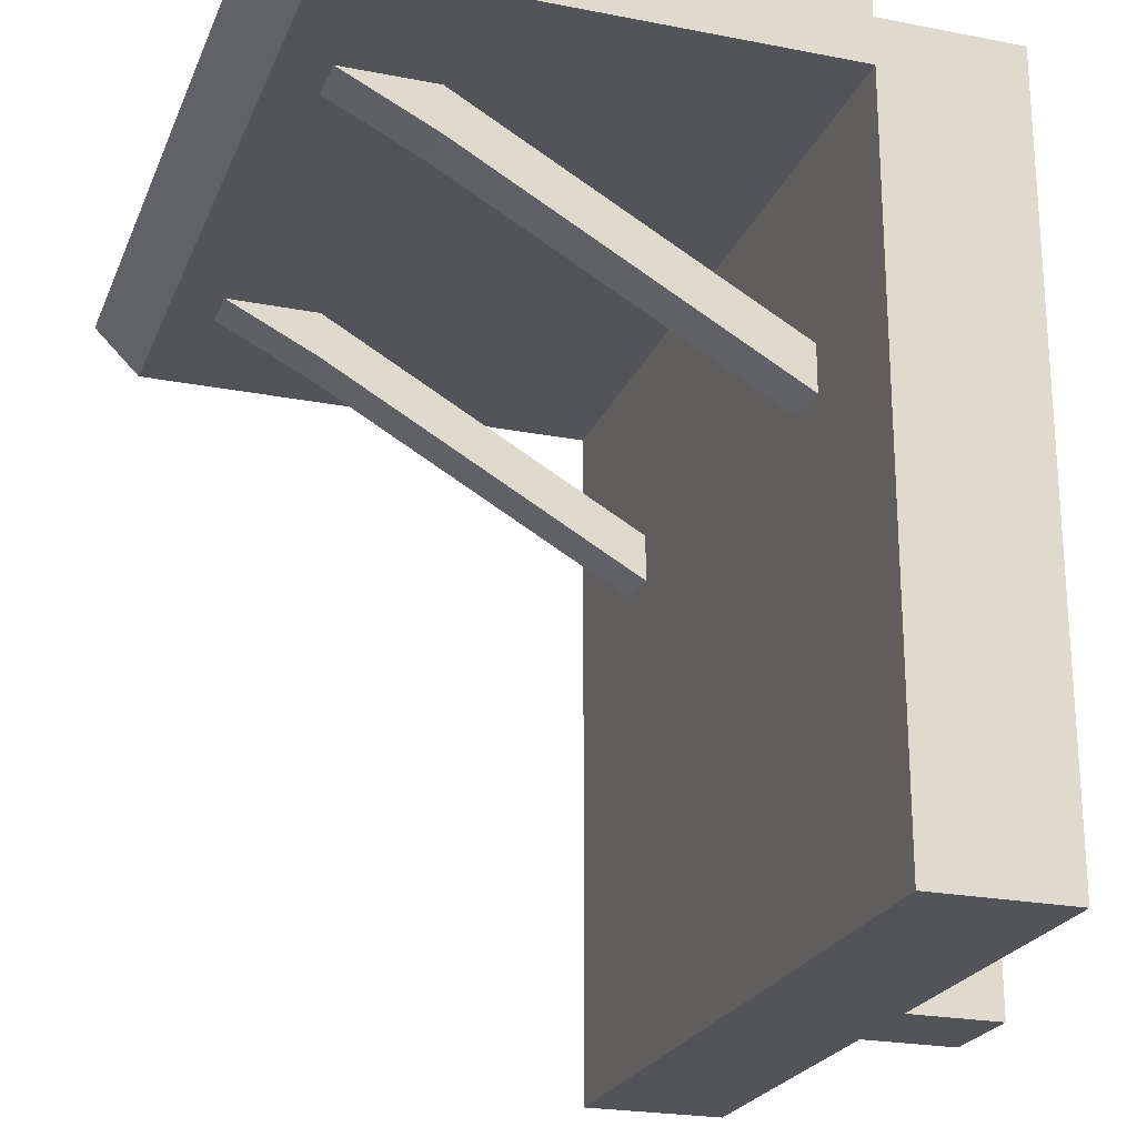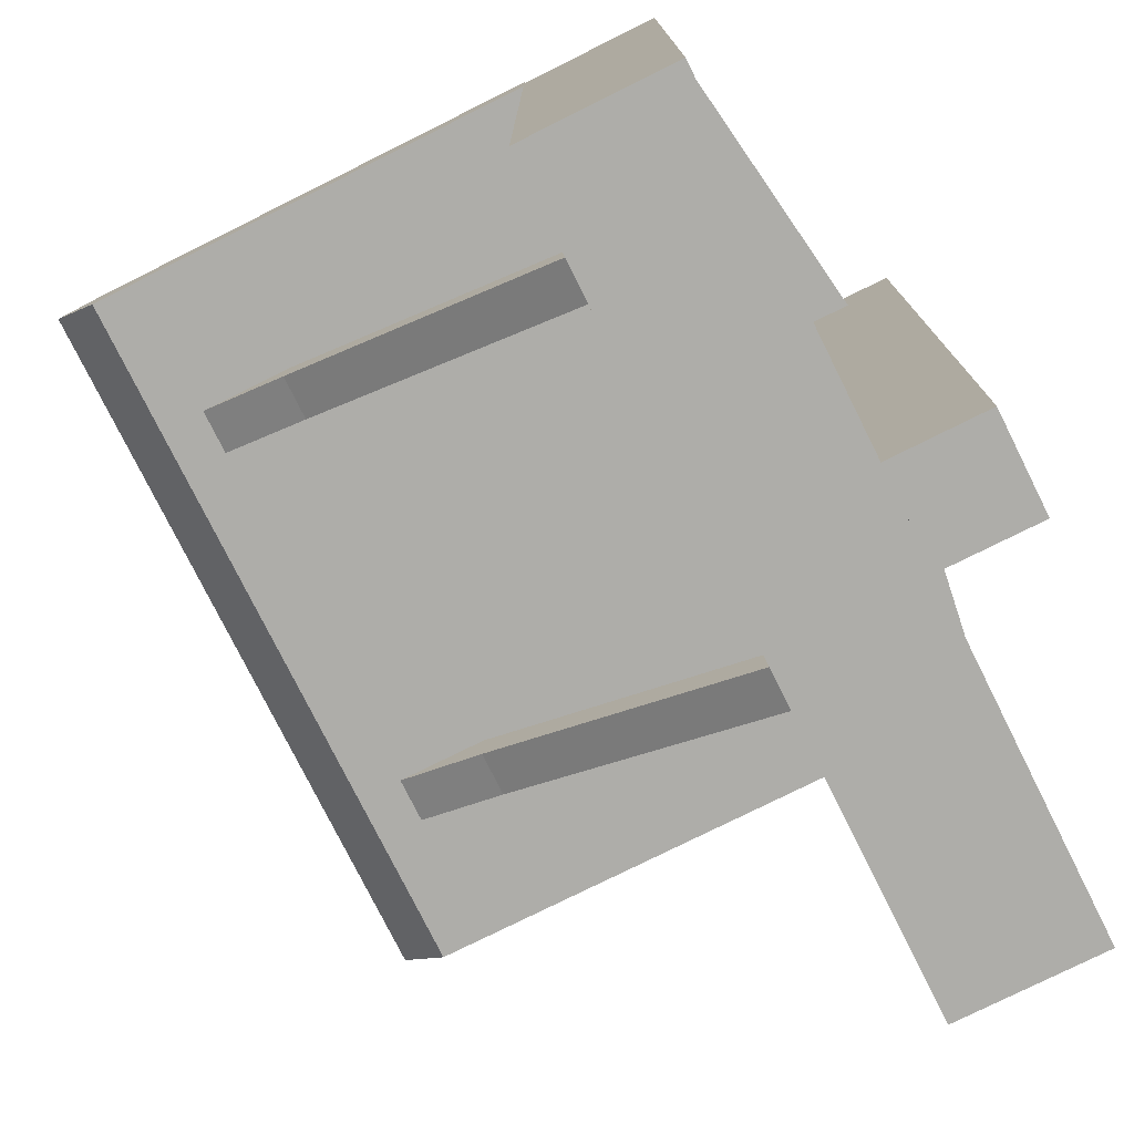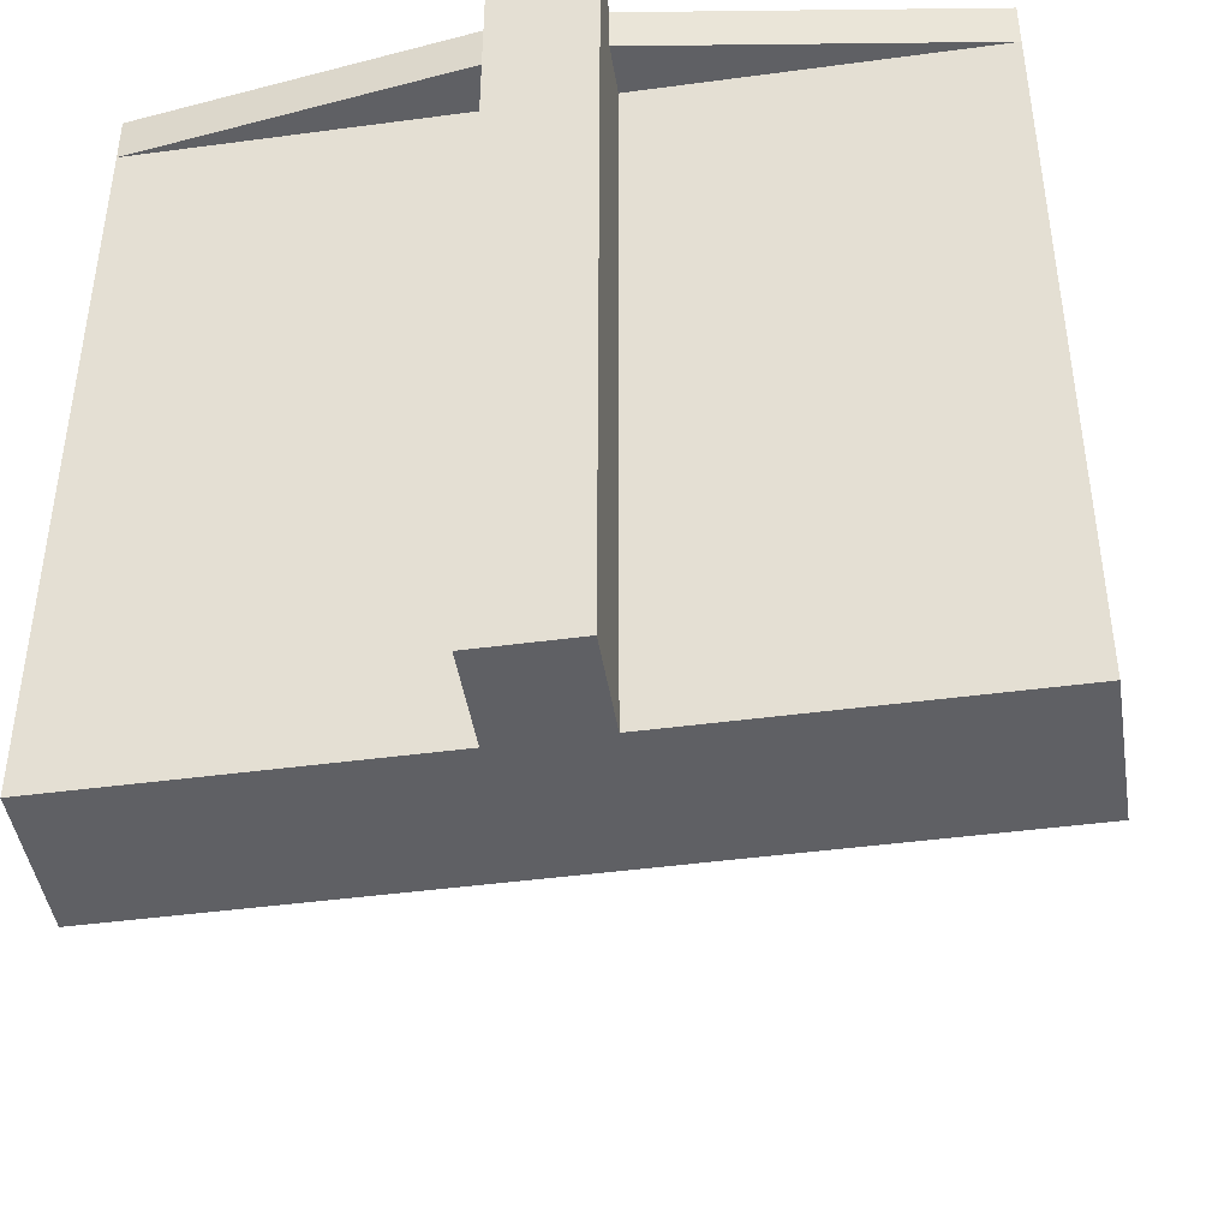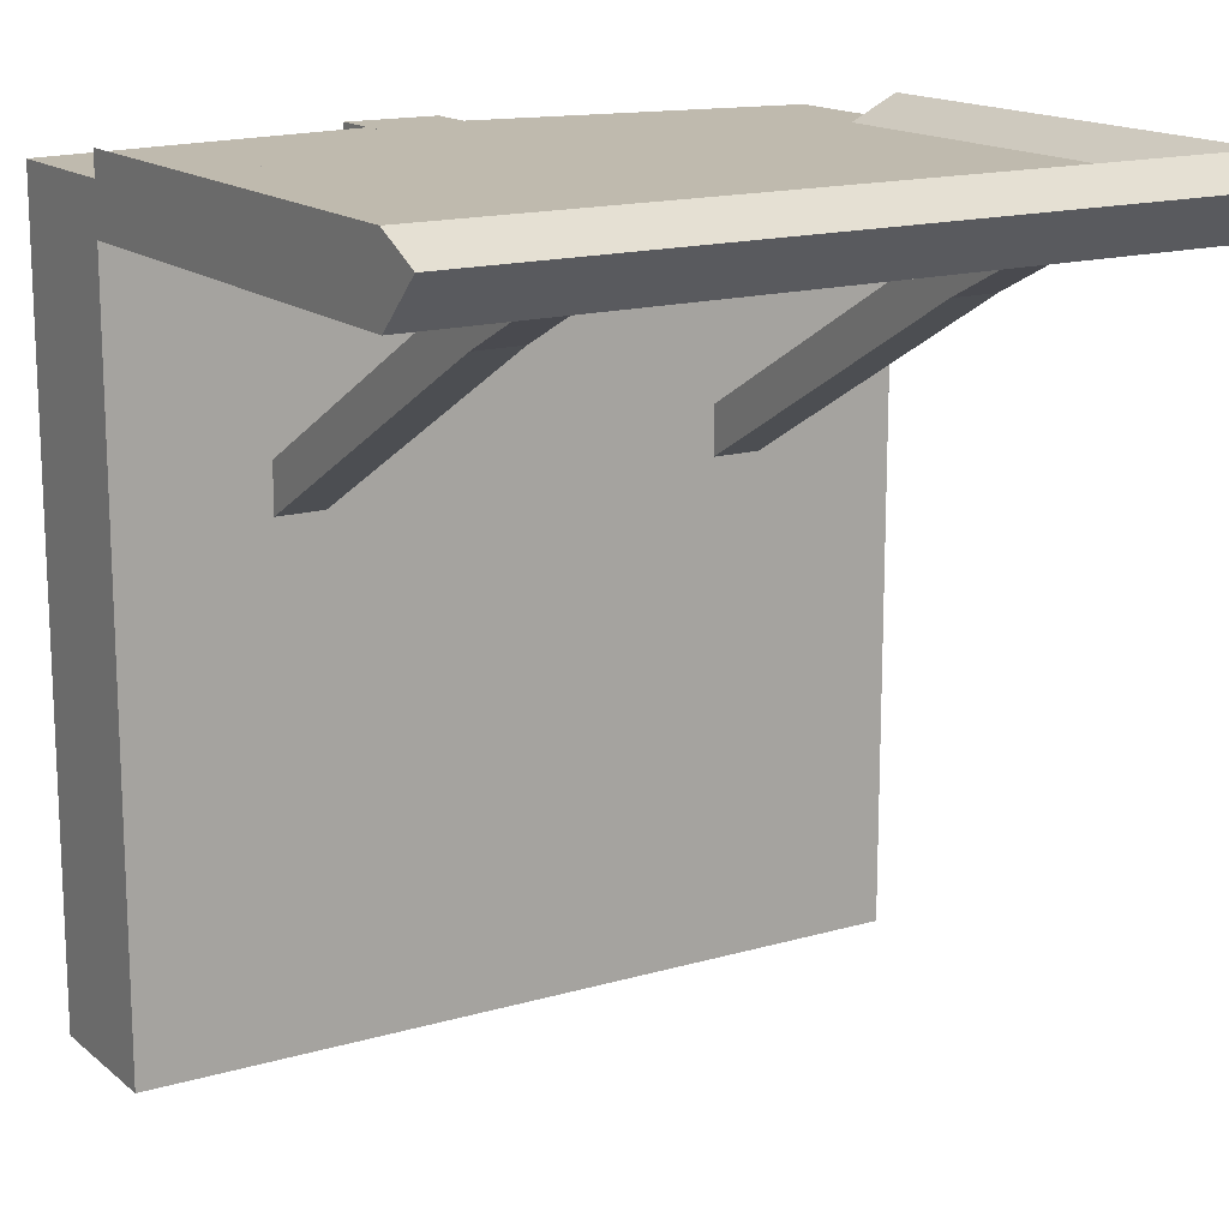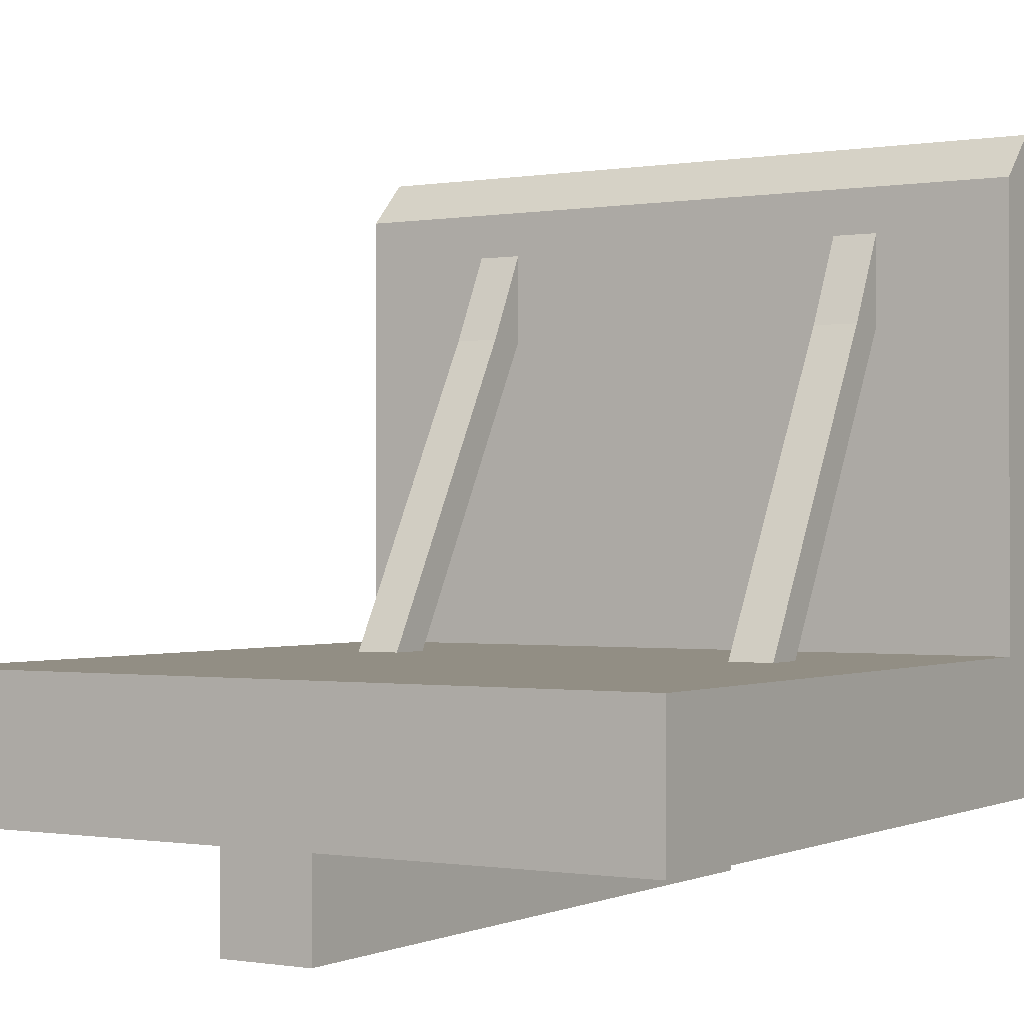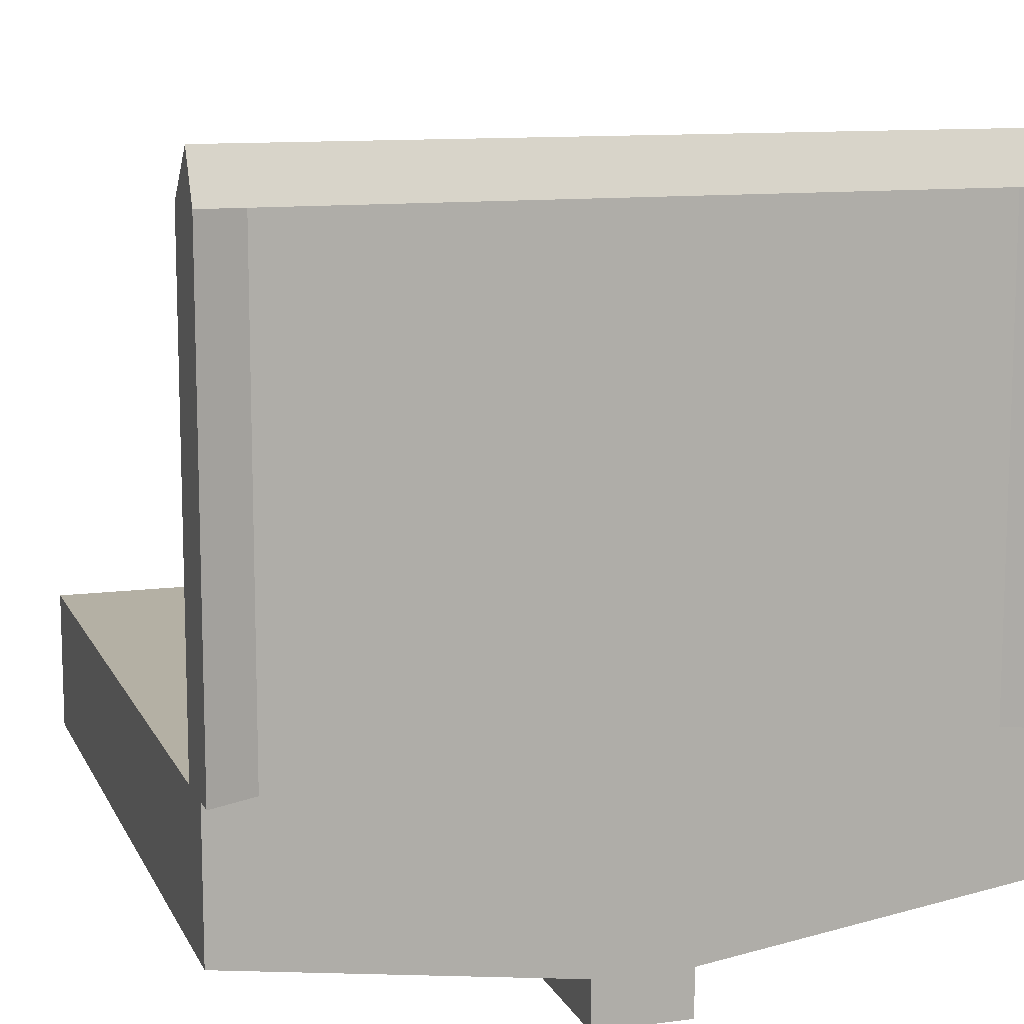
<metadata>
{"format":"obj","ext":"obj","renderer":"f3d","projection":"perspective","resolution":1024,"background":"white","views":[{"elev":-23.1,"azim":71.6,"up":"+Y"},{"elev":-77.1,"azim":116.5,"up":"+Y"},{"elev":-44.3,"azim":-171.1,"up":"+Y"},{"elev":15.5,"azim":-31.5,"up":"+Y"},{"elev":-0.5,"azim":31.7,"up":"+Z"},{"elev":11.4,"azim":162.2,"up":"+Z"}]}
</metadata>
<code>
o rim_showcase_shelf.obj
v -0.5 1 0.3125
v -0.5 1 0.5
v 0.5 1 0.5
v 0.5 1 0.3125
v 0.5 0 0.3125
v 0.5 0 0.5
v -0.5 -0 0.5
v -0.5 -0 0.3125
v -0.5 1 0.5
v -0.5 1 1.125
v 0.5 1 1.125
v 0.5 1 0.5
v 0.5 0.9375 0.5
v 0.5 0.9375 1.125
v -0.5 0.9375 1.125
v -0.5 0.9375 0.5
v -0.5 1.031 1.125
v -0.5 1 1.188
v 0.5 1 1.188
v 0.5 1.031 1.125
v 0.5 0.9375 1.125
v 0.5 1 1.188
v -0.5 1 1.188
v -0.5 0.9375 1.125
v -0.3125 0.6875 0.5
v -0.3125 0.9375 0.9375
v -0.25 0.9375 0.9375
v -0.25 0.6875 0.5
v -0.25 0.625 0.5
v -0.25 0.875 0.9375
v -0.3125 0.875 0.9375
v -0.3125 0.625 0.5
v -0.3125 0.9375 0.9375
v -0.3125 0.9375 1.062
v -0.25 0.9375 1.062
v -0.25 0.9375 0.9375
v -0.25 0.875 0.9375
v -0.25 0.9375 1.062
v -0.3125 0.9375 1.062
v -0.3125 0.875 0.9375
v 0.25 0.6875 0.5
v 0.25 0.9375 0.9375
v 0.3125 0.9375 0.9375
v 0.3125 0.6875 0.5
v 0.3125 0.625 0.5
v 0.3125 0.875 0.9375
v 0.25 0.875 0.9375
v 0.25 0.625 0.5
v 0.25 0.9375 0.9375
v 0.25 0.9375 1.062
v 0.3125 0.9375 1.062
v 0.3125 0.9375 0.9375
v 0.3125 0.875 0.9375
v 0.3125 0.9375 1.062
v 0.25 0.9375 1.062
v 0.25 0.875 0.9375
v -0.5 1.031 0.5
v -0.5 1.031 1.125
v -0.4375 1 1.125
v -0.4375 1 0.5
v -0.4375 1 0.5
v -0.4375 1 1.125
v -0.5 1 1.125
v -0.5 1 0.5
v 0.4375 1 0.5
v 0.4375 1 1.125
v 0.5 1.031 1.125
v 0.5 1.031 0.5
v 0.5 1 0.5
v 0.5 1 1.125
v 0.4375 1 1.125
v 0.4375 1 0.5
v -0.0625 1 0.1875
v -0.0625 1 0.3125
v 0.0625 1 0.3125
v 0.0625 1 0.1875
v 0.0625 0 0.1875
v 0.0625 0 0.3125
v -0.0625 -0 0.3125
v -0.0625 -0 0.1875
v 0.0625 1 0.25
v 0.0625 1 0.3125
v 0.5 1 0.3125
v 0.5 1 0.3125
v 0.5 0.9375 0.3125
v 0.5 0.9375 0.3125
v 0.0625 0.9375 0.3125
v 0.0625 0.9375 0.25
v -0.5 1 0.3125
v -0.5 1 0.3125
v -0.0625 1 0.3125
v -0.0625 1 0.25
v -0.0625 0.9375 0.25
v -0.0625 0.9375 0.3125
v -0.5 0.9375 0.3125
v -0.5 0.9375 0.3125
f 1 2 3 4
f 5 6 7 8
f 2 1 8 7
f 4 3 6 5
f 3 2 7 6
f 1 4 5 8
f 9 10 11 12
f 13 14 15 16
f 10 9 16 15
f 12 11 14 13
f 11 10 15 14
f 9 12 13 16
f 17 18 19 20
f 21 22 23 24
f 18 17 24 23
f 20 19 22 21
f 19 18 23 22
f 17 20 21 24
f 25 26 27 28
f 29 30 31 32
f 26 25 32 31
f 28 27 30 29
f 27 26 31 30
f 25 28 29 32
f 33 34 35 36
f 37 38 39 40
f 34 33 40 39
f 36 35 38 37
f 35 34 39 38
f 33 36 37 40
f 41 42 43 44
f 45 46 47 48
f 42 41 48 47
f 44 43 46 45
f 43 42 47 46
f 41 44 45 48
f 49 50 51 52
f 53 54 55 56
f 50 49 56 55
f 52 51 54 53
f 51 50 55 54
f 49 52 53 56
f 57 58 59 60
f 61 62 63 64
f 58 57 64 63
f 60 59 62 61
f 59 58 63 62
f 57 60 61 64
f 65 66 67 68
f 69 70 71 72
f 66 65 72 71
f 68 67 70 69
f 67 66 71 70
f 65 68 69 72
f 73 74 75 76
f 77 78 79 80
f 74 73 80 79
f 76 75 78 77
f 75 74 79 78
f 73 76 77 80
f 81 82 83 84
f 85 86 87 88
f 82 81 88 87
f 84 83 86 85
f 83 82 87 86
f 81 84 85 88
f 89 90 91 92
f 93 94 95 96
f 90 89 96 95
f 92 91 94 93
f 91 90 95 94
f 89 92 93 96

</code>
